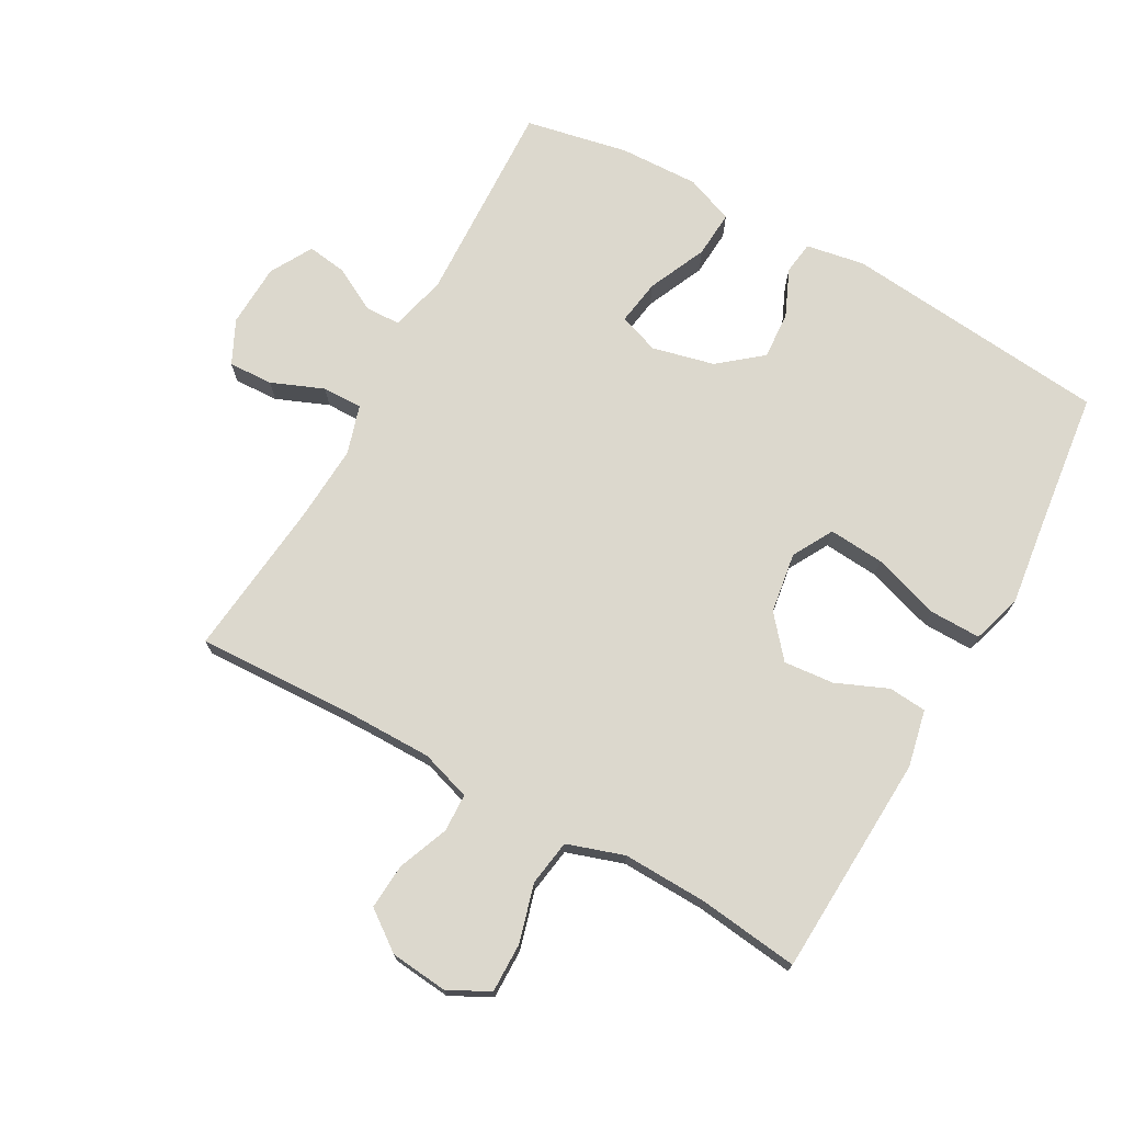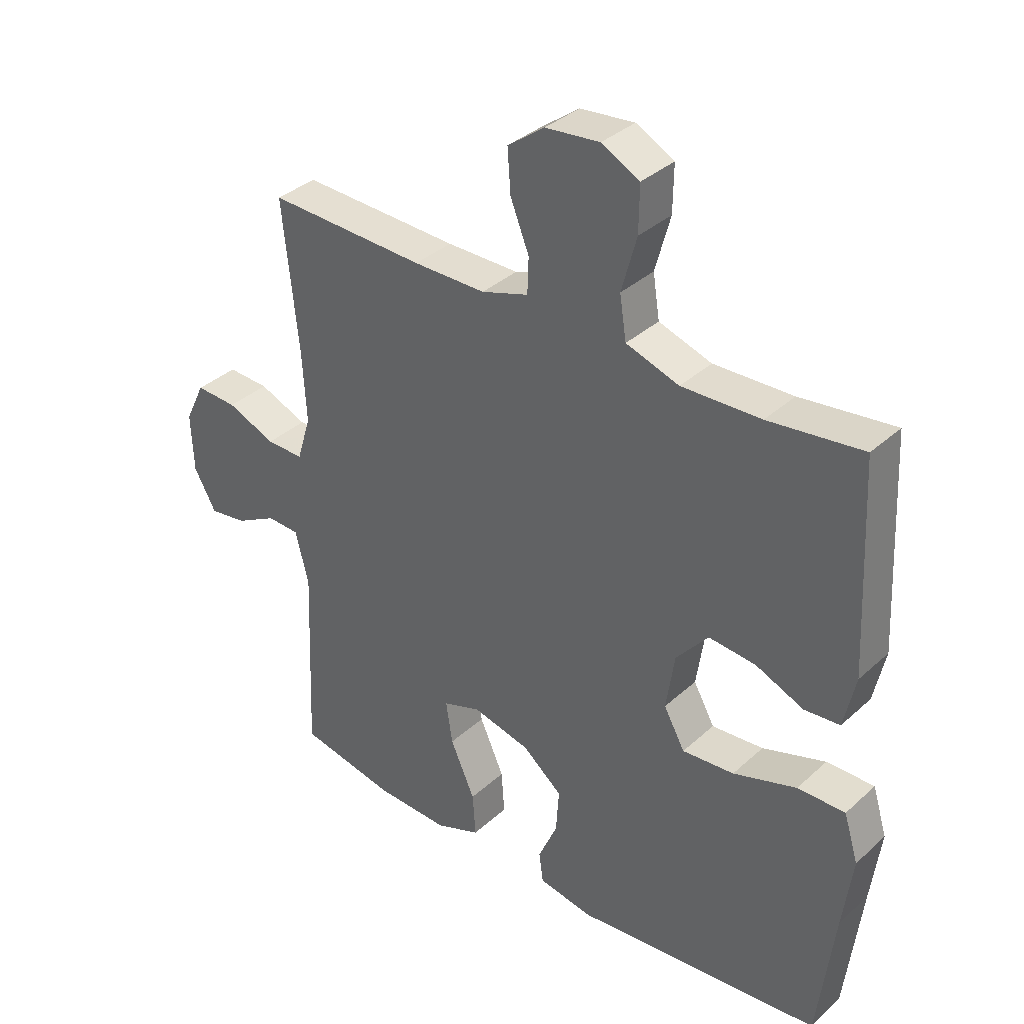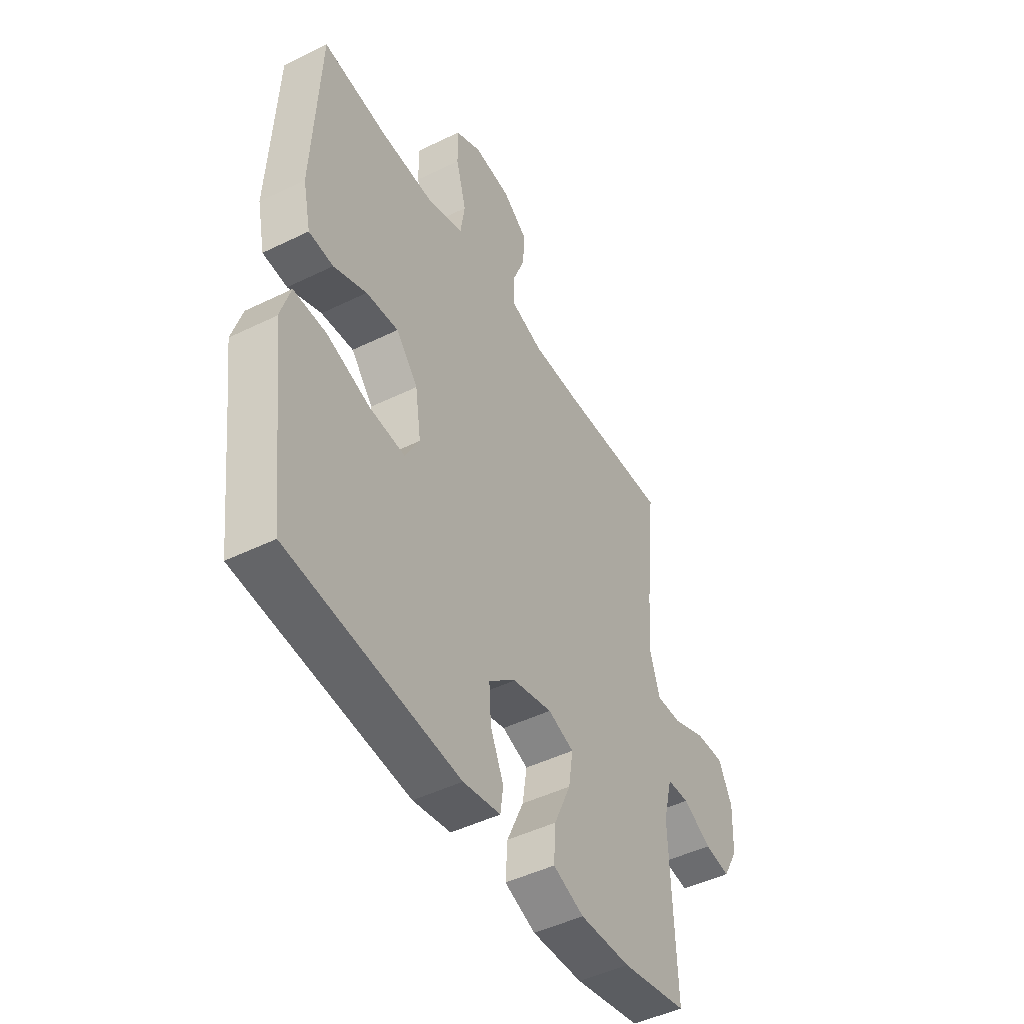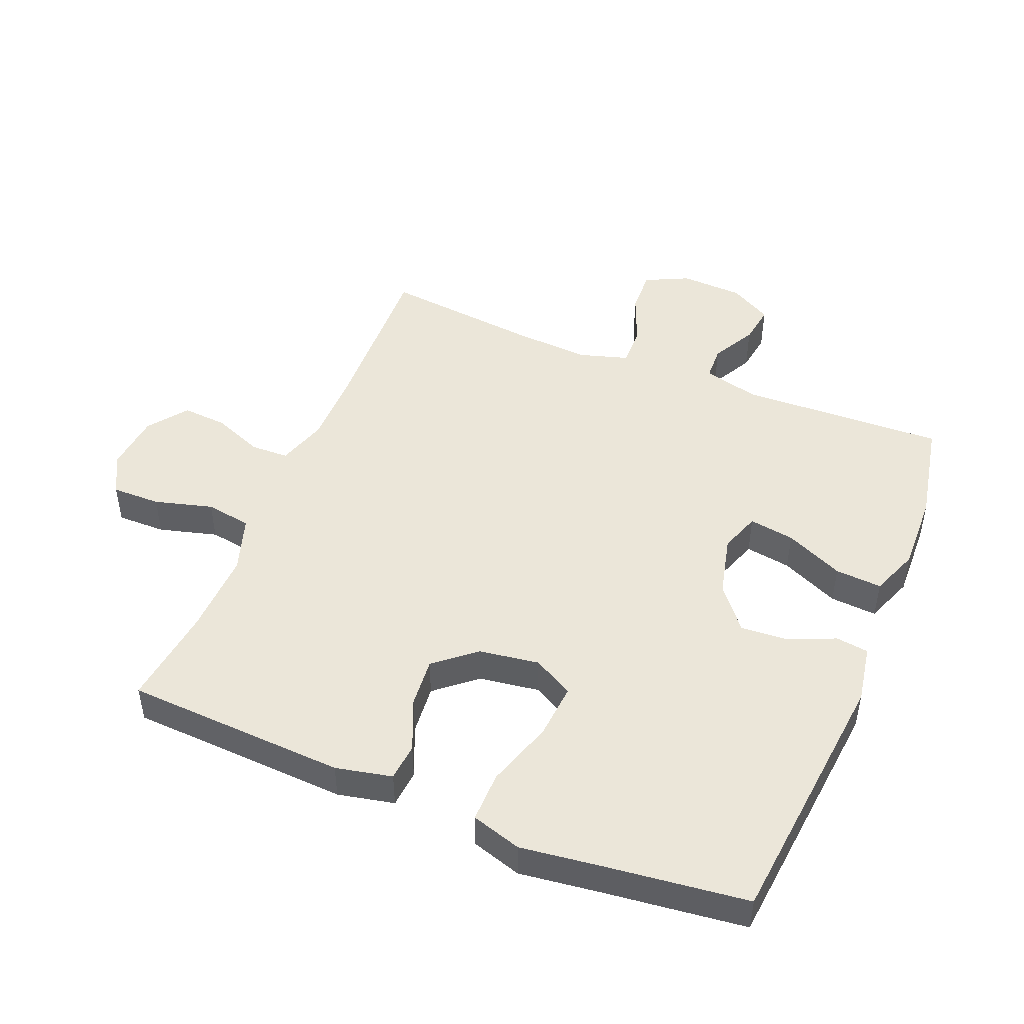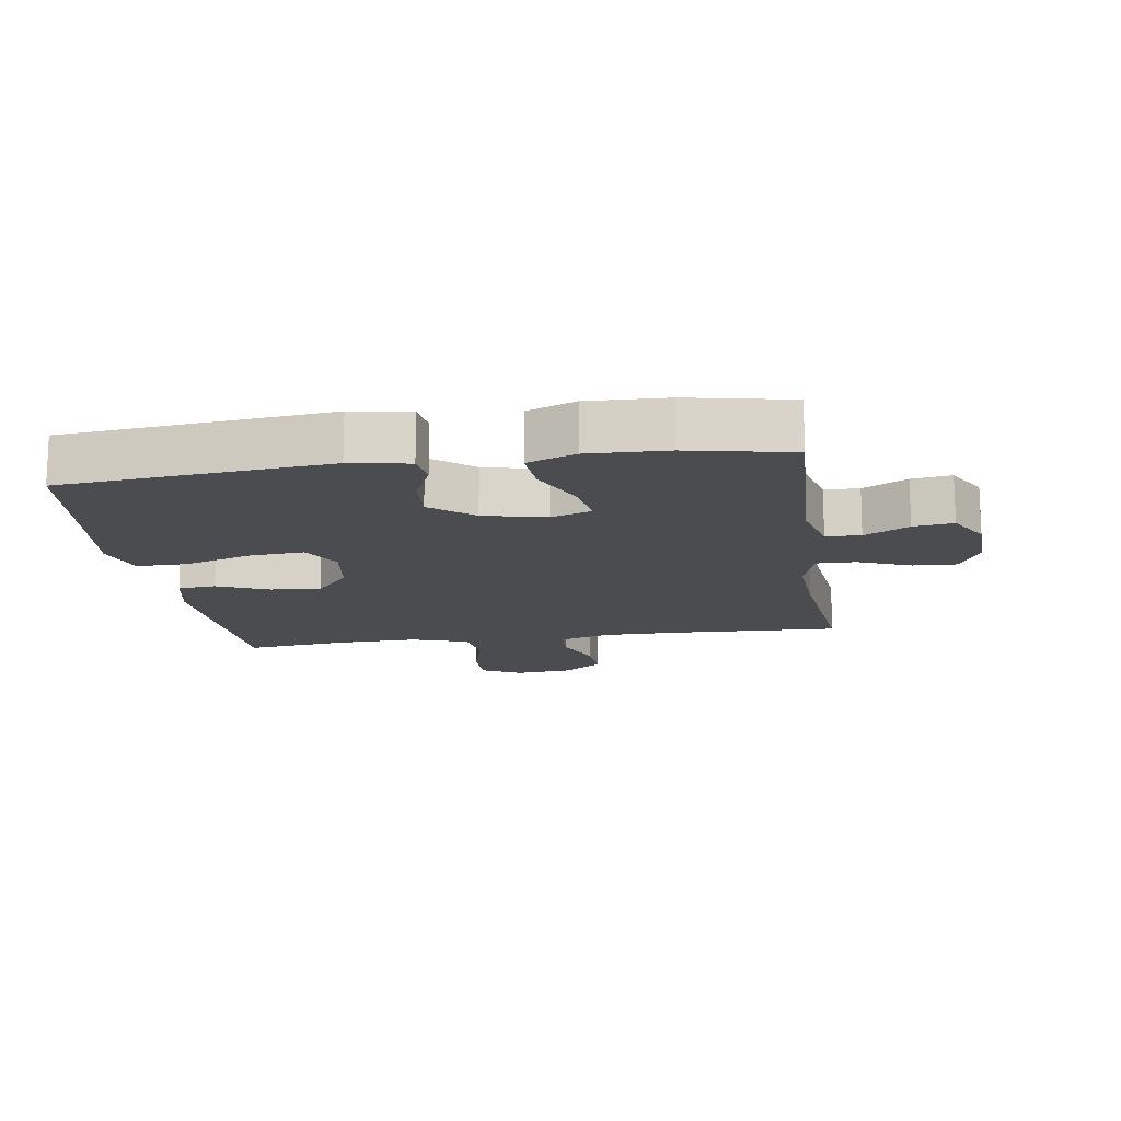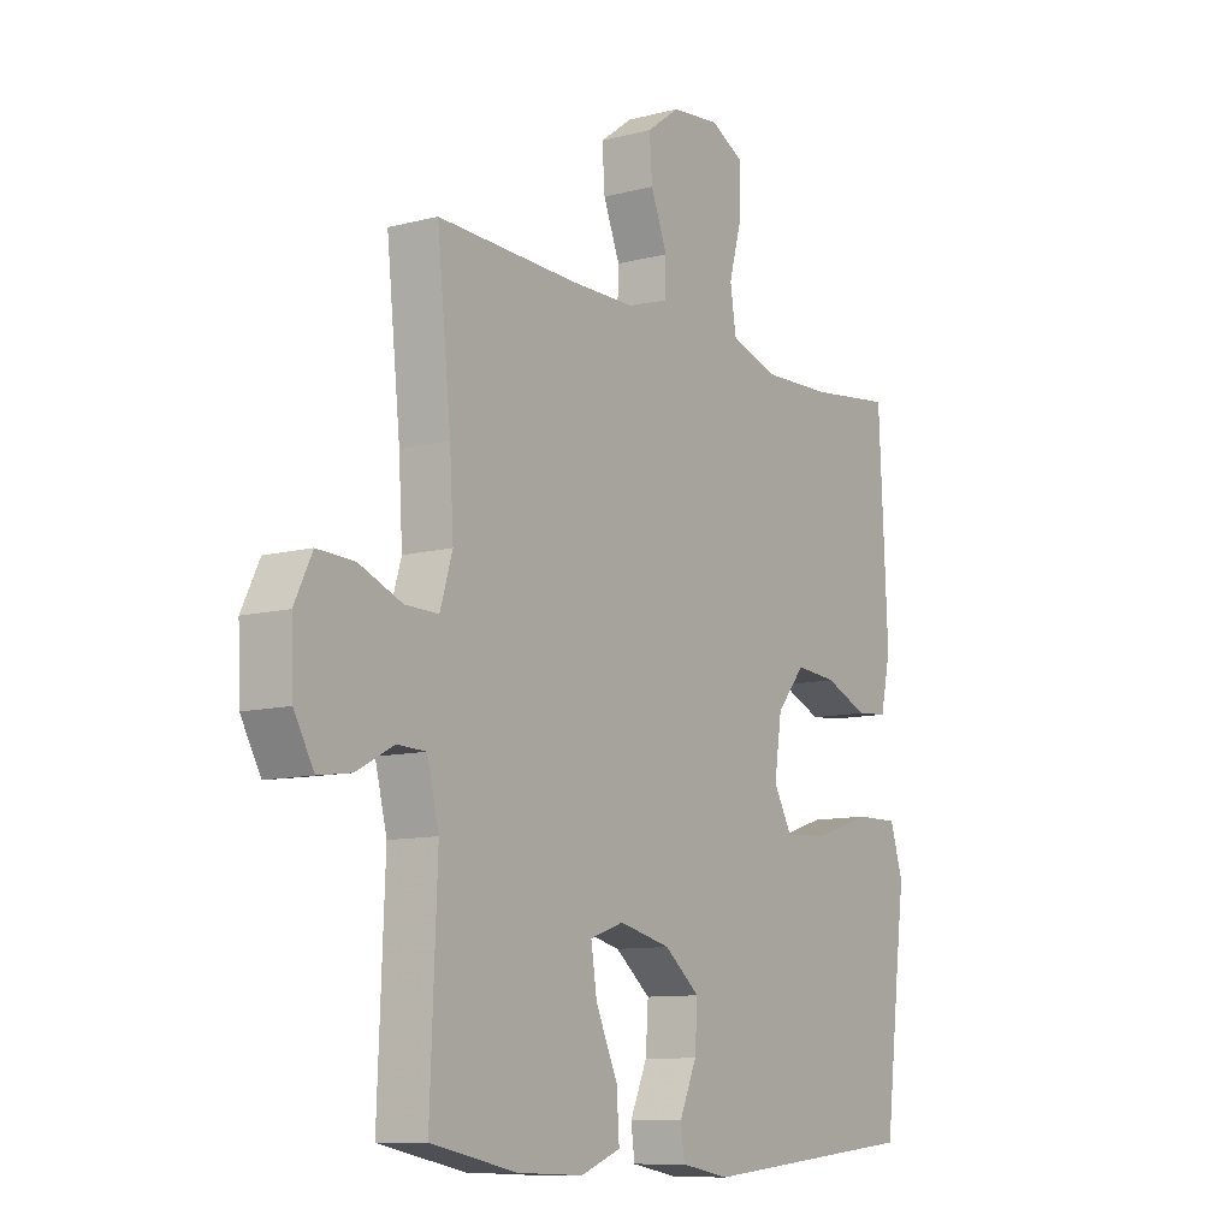
<metadata>
{"format":"obj","ext":"obj","renderer":"f3d","projection":"perspective","resolution":1024,"background":"white","views":[{"elev":72.6,"azim":29.1,"up":"+Y"},{"elev":35.5,"azim":40.2,"up":"+Z"},{"elev":-46.9,"azim":119.1,"up":"+Z"},{"elev":47.6,"azim":112.3,"up":"+Y"},{"elev":-14.7,"azim":-171.5,"up":"+Y"},{"elev":-10.0,"azim":-56.3,"up":"+Z"}]}
</metadata>
<code>
v -0.5 0.07 0.5
v -0.238 0.07 0.49
v -0.118 0.07 0.49
v -0.04 0.07 0.515
v -0.038 0.07 0.574
v -0.069 0.07 0.652
v -0.074 0.07 0.723
v -0.013 0.07 0.768
v 0.077 0.07 0.777
v 0.14 0.07 0.744
v 0.139 0.07 0.668
v 0.114 0.07 0.577
v 0.125 0.07 0.506
v 0.213 0.07 0.477
v 0.344 0.07 0.481
v 0.5 0.07 0.5
v 0.517 0.07 0.155
v 0.498 0.07 0.067
v 0.439 0.07 0.062
v 0.359 0.07 0.096
v 0.281 0.07 0.103
v 0.228 0.07 0.04
v 0.214 0.07 -0.054
v 0.249 0.07 -0.117
v 0.335 0.07 -0.11
v 0.44 0.07 -0.076
v 0.519 0.07 -0.075
v 0.543 0.07 -0.153
v 0.527 0.07 -0.276
v 0.5 0.07 -0.5
v 0.087 0.07 -0.541
v -0.004 0.07 -0.525
v -0.011 0.07 -0.474
v 0.021 0.07 -0.401
v 0.026 0.07 -0.327
v -0.04 0.07 -0.273
v -0.136 0.07 -0.25
v -0.199 0.07 -0.272
v -0.188 0.07 -0.343
v -0.147 0.07 -0.434
v -0.142 0.07 -0.507
v -0.217 0.07 -0.536
v -0.34 0.07 -0.532
v -0.5 0.07 -0.5
v -0.487 0.07 -0.18
v -0.509 0.07 -0.092
v -0.563 0.07 -0.09
v -0.632 0.07 -0.127
v -0.694 0.07 -0.136
v -0.731 0.07 -0.07
v -0.735 0.07 0.028
v -0.702 0.07 0.096
v -0.633 0.07 0.093
v -0.552 0.07 0.06
v -0.49 0.07 0.059
v -0.467 0.07 0.135
v -0.474 0.07 0.253
v -0.5 0 0.5
v -0.238 0 0.49
v -0.118 0 0.49
v -0.04 0 0.515
v -0.038 0 0.574
v -0.069 0 0.652
v -0.074 0 0.723
v -0.013 0 0.768
v 0.077 0 0.777
v 0.14 0 0.744
v 0.139 0 0.668
v 0.114 0 0.577
v 0.125 0 0.506
v 0.213 0 0.477
v 0.344 0 0.481
v 0.5 0 0.5
v 0.517 0 0.155
v 0.498 0 0.067
v 0.439 0 0.062
v 0.359 0 0.096
v 0.281 0 0.103
v 0.228 0 0.04
v 0.214 0 -0.054
v 0.249 0 -0.117
v 0.335 0 -0.11
v 0.44 0 -0.076
v 0.519 0 -0.075
v 0.543 0 -0.153
v 0.527 0 -0.276
v 0.5 0 -0.5
v 0.087 0 -0.541
v -0.004 0 -0.525
v -0.011 0 -0.474
v 0.021 0 -0.401
v 0.026 0 -0.327
v -0.04 0 -0.273
v -0.136 0 -0.25
v -0.199 0 -0.272
v -0.188 0 -0.343
v -0.147 0 -0.434
v -0.142 0 -0.507
v -0.217 0 -0.536
v -0.34 0 -0.532
v -0.5 0 -0.5
v -0.487 0 -0.18
v -0.509 0 -0.092
v -0.563 0 -0.09
v -0.632 0 -0.127
v -0.694 0 -0.136
v -0.731 0 -0.07
v -0.735 0 0.028
v -0.702 0 0.096
v -0.633 0 0.093
v -0.552 0 0.06
v -0.49 0 0.059
v -0.467 0 0.135
v -0.474 0 0.253
f 52 53 54
f 51 52 54
f 50 51 54
f 49 50 54
f 48 49 54
f 47 48 54
f 46 47 54 55
f 45 46 55 56
f 44 45 56
f 43 44 56
f 42 43 56
f 41 42 56
f 40 41 56
f 39 40 56
f 32 33 34
f 31 32 34
f 30 31 34
f 29 30 34
f 29 34 35
f 28 29 35
f 27 28 35
f 26 27 35
f 25 26 35
f 24 25 35 36
f 18 19 20
f 17 18 20
f 16 17 20
f 15 16 20
f 14 15 20 21
f 13 14 21 22
f 10 11 12
f 9 10 12
f 8 9 12
f 7 8 12
f 6 7 12
f 5 6 12
f 4 5 12 13
f 13 22 23
f 4 13 23
f 3 4 23
f 57 1 2
f 38 39 56 57
f 2 3 23
f 57 2 23
f 38 57 23
f 37 38 23
f 23 24 36 37
f 111 110 109
f 111 109 108
f 111 108 107
f 111 107 106
f 111 106 105
f 111 105 104
f 112 111 104 103
f 113 112 103 102
f 113 102 101
f 113 101 100
f 113 100 99
f 113 99 98
f 113 98 97
f 113 97 96
f 91 90 89
f 91 89 88
f 91 88 87
f 91 87 86
f 92 91 86
f 92 86 85
f 92 85 84
f 92 84 83
f 92 83 82
f 93 92 82 81
f 77 76 75
f 77 75 74
f 77 74 73
f 77 73 72
f 78 77 72 71
f 79 78 71 70
f 69 68 67
f 69 67 66
f 69 66 65
f 69 65 64
f 69 64 63
f 69 63 62
f 70 69 62 61
f 80 79 70
f 80 70 61
f 80 61 60
f 59 58 114
f 114 113 96 95
f 80 60 59
f 80 59 114
f 80 114 95
f 80 95 94
f 94 93 81 80
f 1 58 59 2
f 2 59 60 3
f 3 60 61 4
f 4 61 62 5
f 5 62 63 6
f 6 63 64 7
f 7 64 65 8
f 8 65 66 9
f 9 66 67 10
f 10 67 68 11
f 11 68 69 12
f 12 69 70 13
f 13 70 71 14
f 14 71 72 15
f 15 72 73 16
f 16 73 74 17
f 17 74 75 18
f 18 75 76 19
f 19 76 77 20
f 20 77 78 21
f 21 78 79 22
f 22 79 80 23
f 23 80 81 24
f 24 81 82 25
f 25 82 83 26
f 26 83 84 27
f 27 84 85 28
f 28 85 86 29
f 29 86 87 30
f 30 87 88 31
f 31 88 89 32
f 32 89 90 33
f 33 90 91 34
f 34 91 92 35
f 35 92 93 36
f 36 93 94 37
f 37 94 95 38
f 38 95 96 39
f 39 96 97 40
f 40 97 98 41
f 41 98 99 42
f 42 99 100 43
f 43 100 101 44
f 44 101 102 45
f 45 102 103 46
f 46 103 104 47
f 47 104 105 48
f 48 105 106 49
f 49 106 107 50
f 50 107 108 51
f 51 108 109 52
f 52 109 110 53
f 53 110 111 54
f 54 111 112 55
f 55 112 113 56
f 56 113 114 57
f 57 114 58 1

</code>
